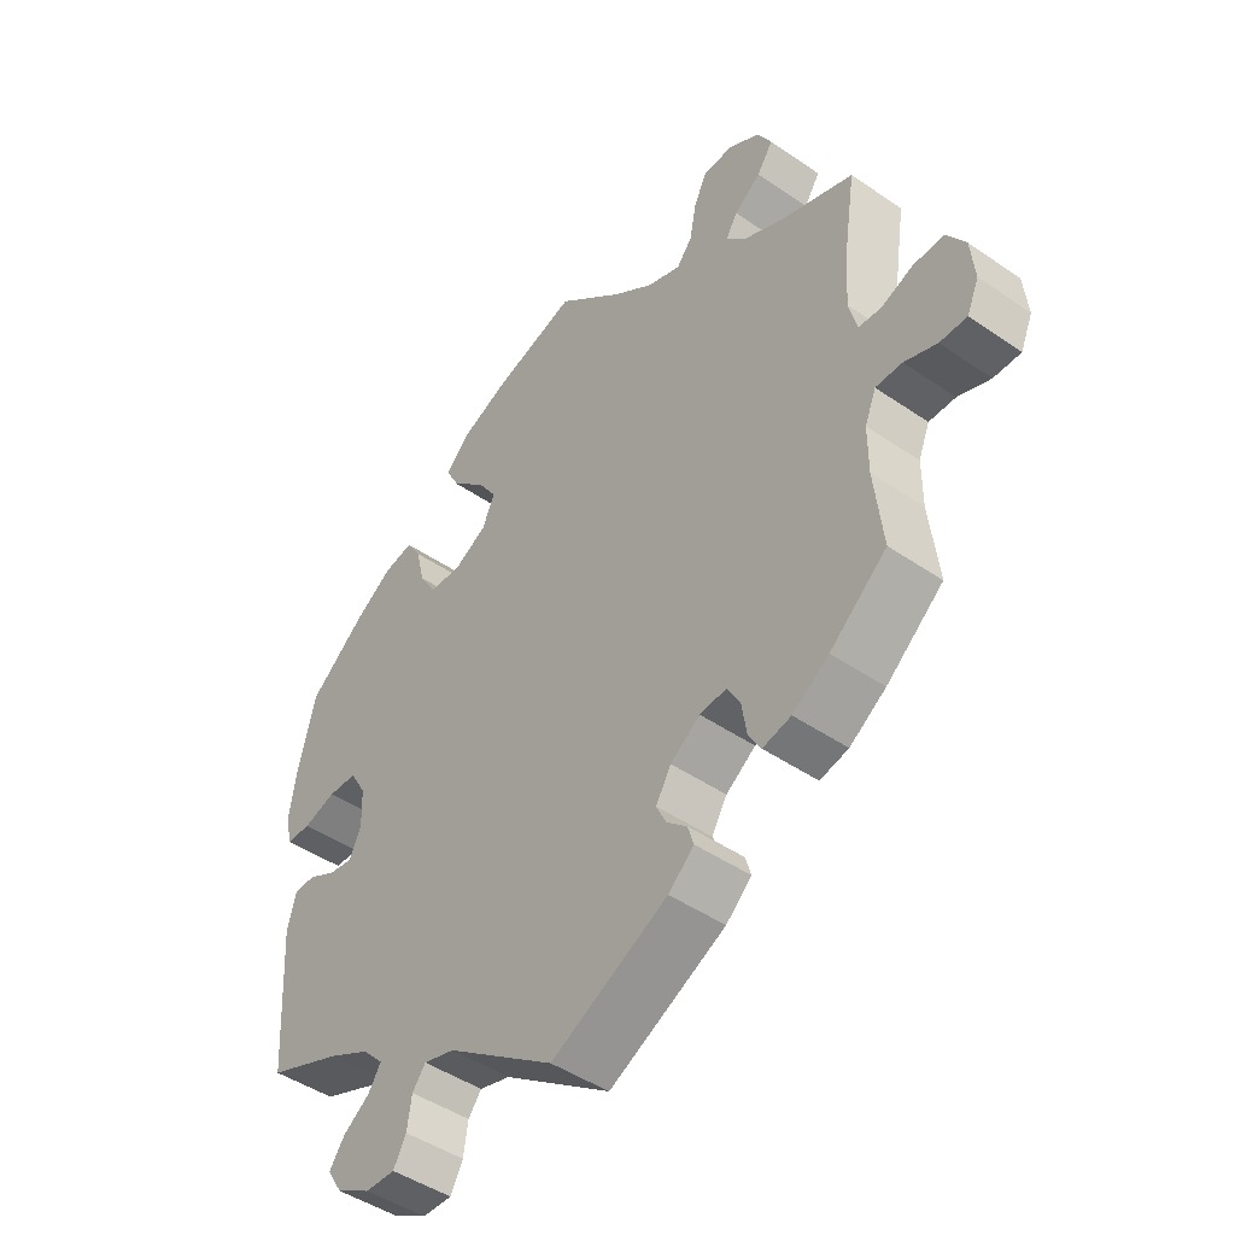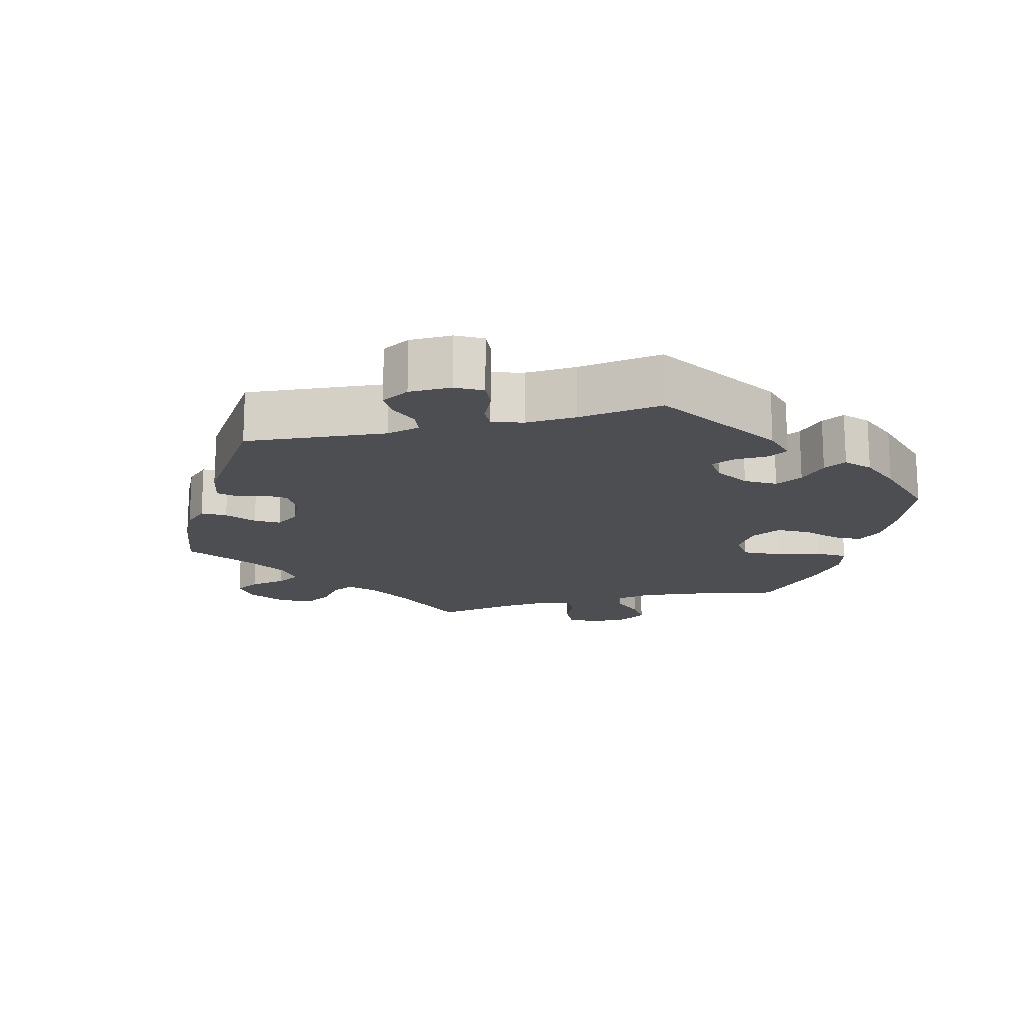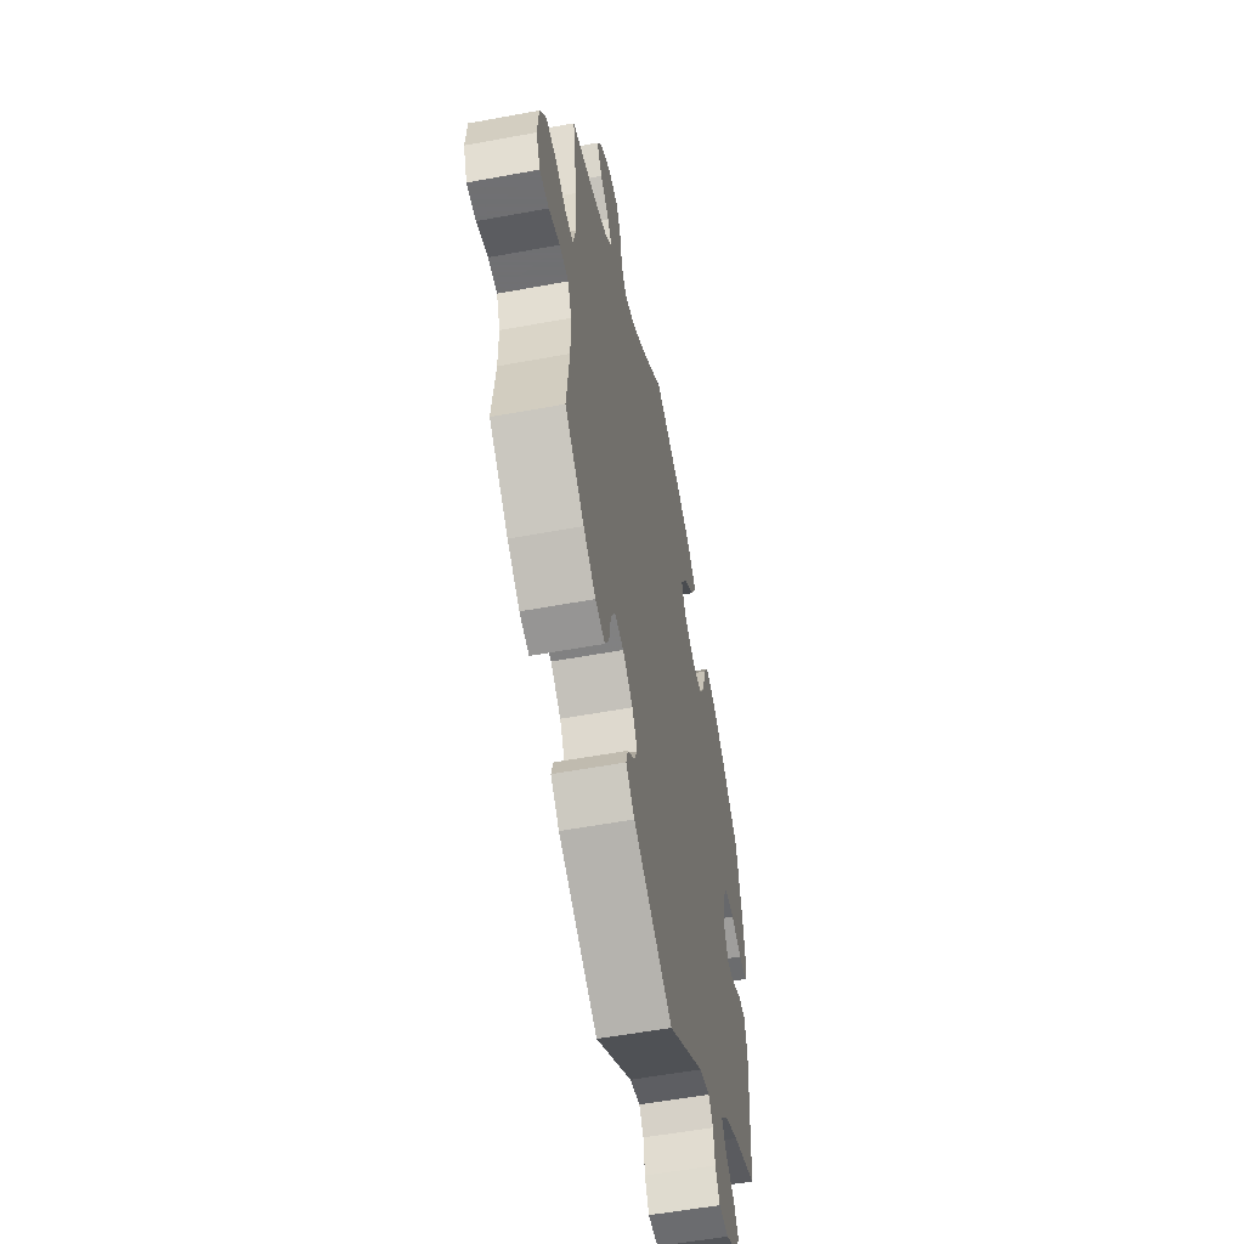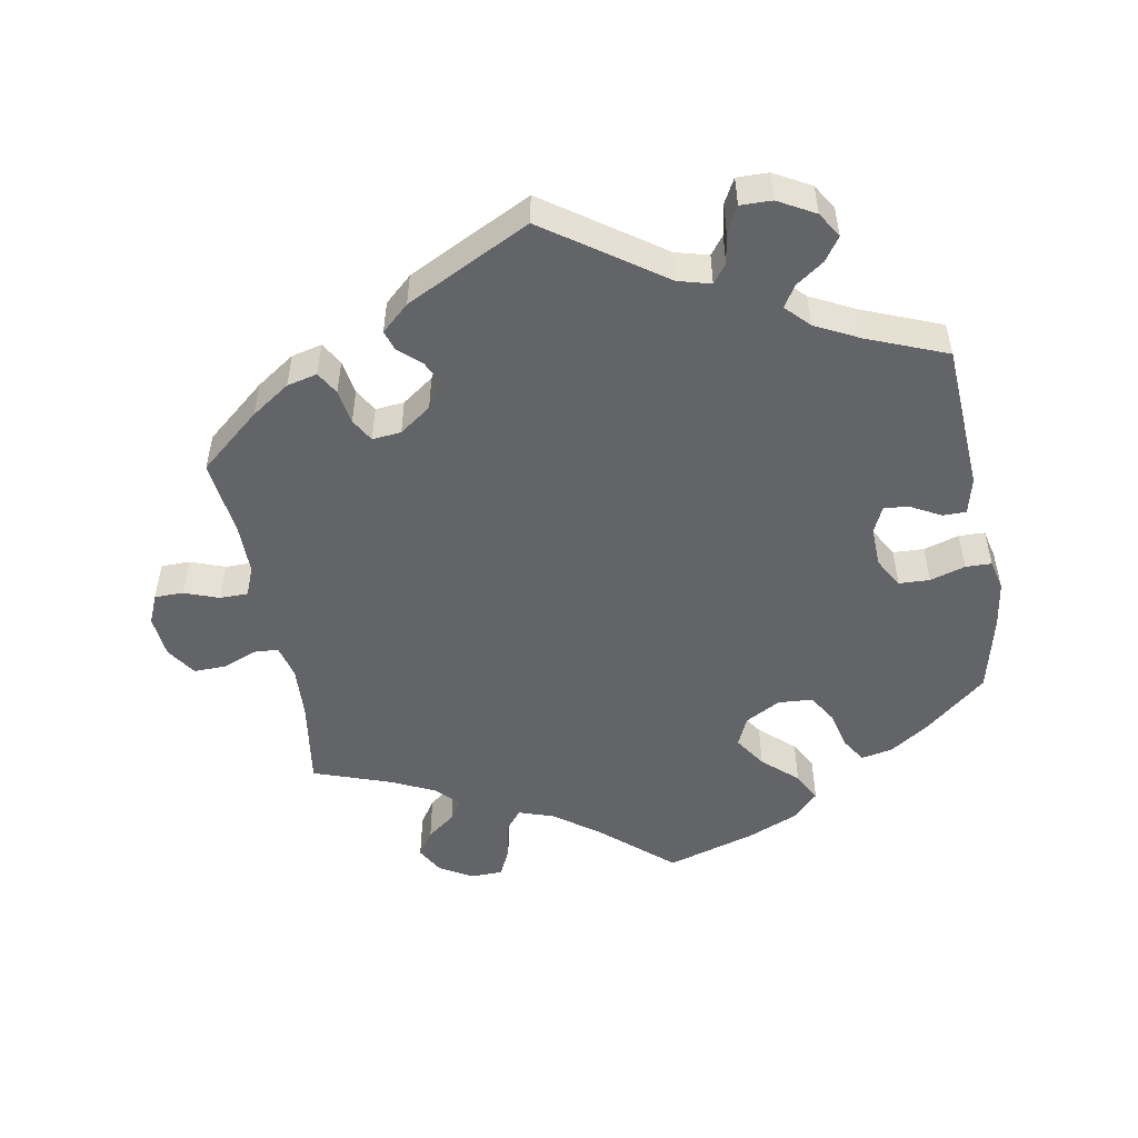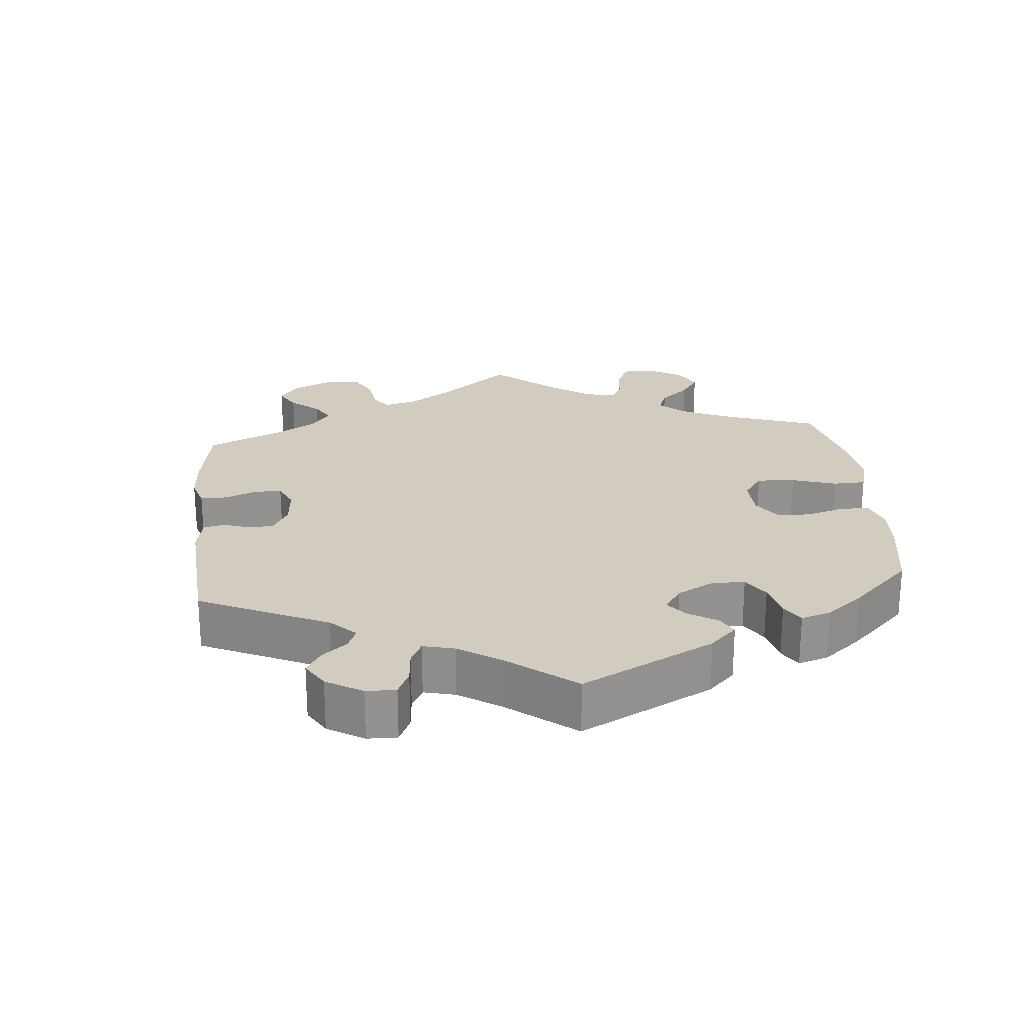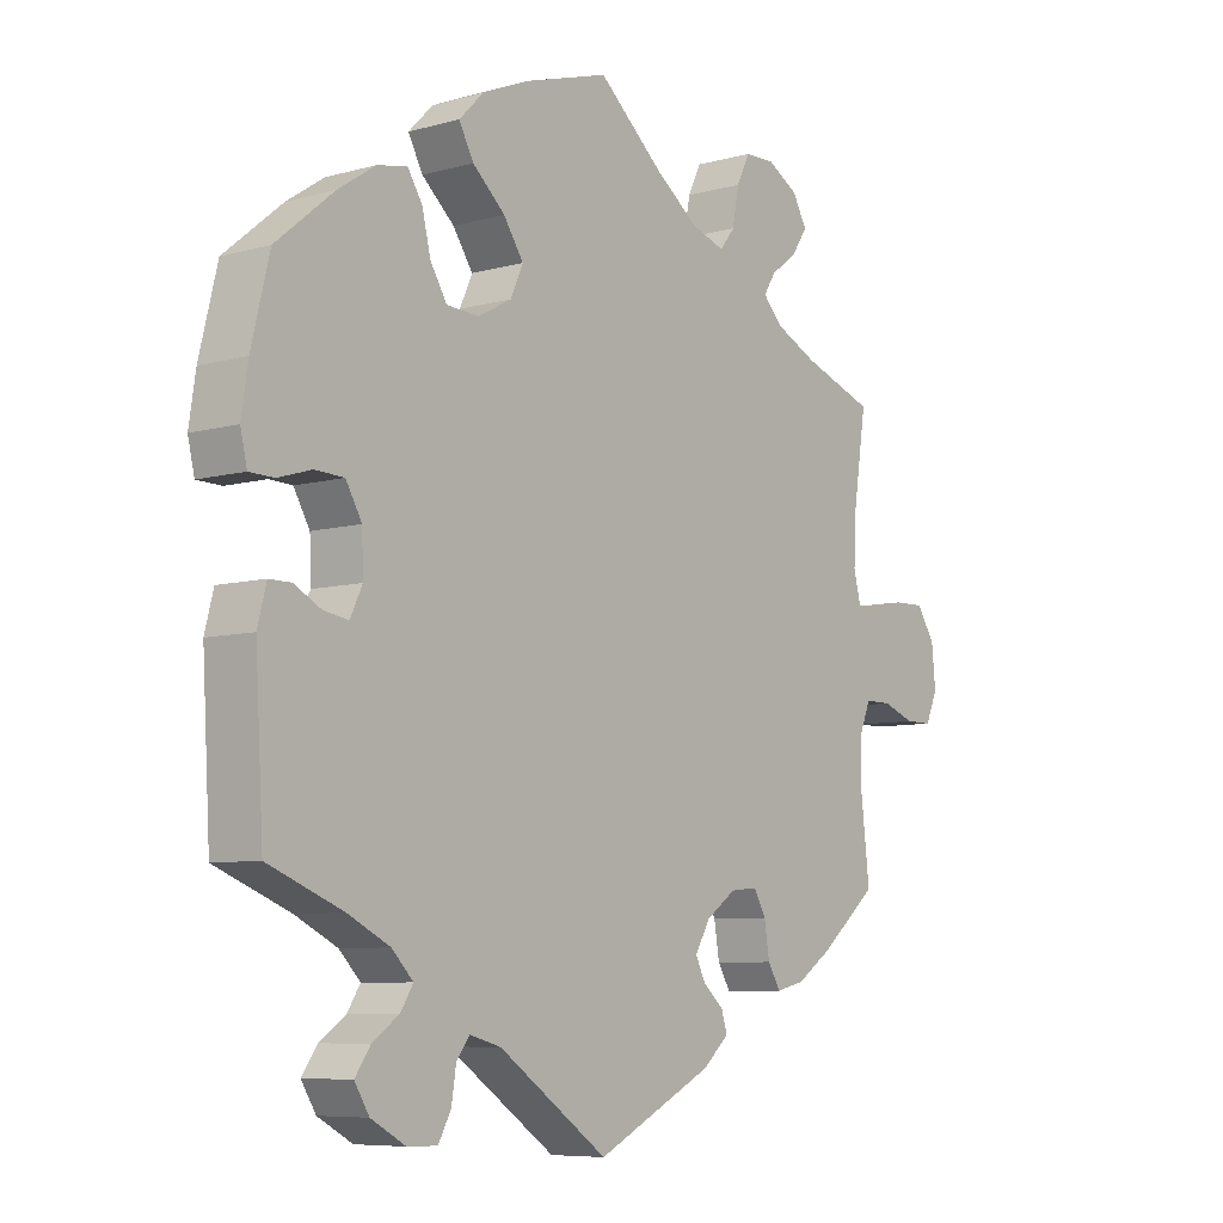
<metadata>
{"format":"obj","ext":"obj","renderer":"f3d","projection":"perspective","resolution":1024,"background":"white","views":[{"elev":-46.0,"azim":51.7,"up":"+Z"},{"elev":-16.6,"azim":-135.6,"up":"+Y"},{"elev":-55.0,"azim":101.1,"up":"+Z"},{"elev":-51.2,"azim":-169.6,"up":"+Y"},{"elev":24.0,"azim":-125.6,"up":"+Y"},{"elev":-7.3,"azim":-51.5,"up":"+Z"}]}
</metadata>
<code>
v -0.413 0.07 0.361
v -0.357 0.07 0.398
v -0.312 0.07 0.407
v -0.29 0.07 0.372
v -0.277 0.07 0.318
v -0.252 0.07 0.277
v -0.203 0.07 0.274
v -0.153 0.07 0.301
v -0.134 0.07 0.343
v -0.164 0.07 0.388
v -0.213 0.07 0.432
v -0.235 0.07 0.473
v -0.198 0.07 0.51
v -0.127 0.07 0.54
v 0 0.07 0.578
v 0.101 0.07 0.49
v 0.164 0.07 0.444
v 0.214 0.07 0.427
v 0.237 0.07 0.456
v 0.247 0.07 0.509
v 0.267 0.07 0.55
v 0.312 0.07 0.551
v 0.359 0.07 0.524
v 0.381 0.07 0.485
v 0.357 0.07 0.449
v 0.317 0.07 0.419
v 0.299 0.07 0.39
v 0.33 0.07 0.358
v 0.391 0.07 0.329
v 0.501 0.07 0.29
v 0.482 0.07 0.165
v 0.478 0.07 0.091
v 0.49 0.07 0.043
v 0.525 0.07 0.041
v 0.573 0.07 0.06
v 0.619 0.07 0.061
v 0.647 0.07 0.019
v 0.653 0.07 -0.041
v 0.635 0.07 -0.083
v 0.594 0.07 -0.083
v 0.545 0.07 -0.065
v 0.505 0.07 -0.065
v 0.488 0.07 -0.107
v 0.488 0.07 -0.175
v 0.501 0.07 -0.288
v 0.415 0.07 -0.36
v 0.36 0.07 -0.397
v 0.317 0.07 -0.407
v 0.298 0.07 -0.375
v 0.29 0.07 -0.326
v 0.271 0.07 -0.293
v 0.23 0.07 -0.297
v 0.185 0.07 -0.329
v 0.162 0.07 -0.368
v 0.177 0.07 -0.399
v 0.208 0.07 -0.426
v 0.217 0.07 -0.455
v 0.178 0.07 -0.49
v 0.001 0.07 -0.578
v -0.163 0.07 -0.463
v -0.21 0.07 -0.45
v -0.23 0.07 -0.476
v -0.237 0.07 -0.521
v -0.256 0.07 -0.556
v -0.301 0.07 -0.555
v -0.353 0.07 -0.526
v -0.375 0.07 -0.49
v -0.352 0.07 -0.457
v -0.312 0.07 -0.429
v -0.293 0.07 -0.399
v -0.325 0.07 -0.366
v -0.388 0.07 -0.334
v -0.5 0.07 -0.289
v -0.512 0.07 -0.079
v -0.499 0.07 -0.028
v -0.466 0.07 -0.028
v -0.425 0.07 -0.05
v -0.388 0.07 -0.056
v -0.37 0.07 -0.018
v -0.372 0.07 0.039
v -0.396 0.07 0.081
v -0.44 0.07 0.083
v -0.49 0.07 0.068
v -0.527 0.07 0.069
v -0.537 0.07 0.112
v -0.527 0.07 0.178
v -0.5 0.07 0.289
v -0.413 0 0.361
v -0.357 0 0.398
v -0.312 0 0.407
v -0.29 0 0.372
v -0.277 0 0.318
v -0.252 0 0.277
v -0.203 0 0.274
v -0.153 0 0.301
v -0.134 0 0.343
v -0.164 0 0.388
v -0.213 0 0.432
v -0.235 0 0.473
v -0.198 0 0.51
v -0.127 0 0.54
v 0 0 0.578
v 0.101 0 0.49
v 0.164 0 0.444
v 0.214 0 0.427
v 0.237 0 0.456
v 0.247 0 0.509
v 0.267 0 0.55
v 0.312 0 0.551
v 0.359 0 0.524
v 0.381 0 0.485
v 0.357 0 0.449
v 0.317 0 0.419
v 0.299 0 0.39
v 0.33 0 0.358
v 0.391 0 0.329
v 0.501 0 0.29
v 0.482 0 0.165
v 0.478 0 0.091
v 0.49 0 0.043
v 0.525 0 0.041
v 0.573 0 0.06
v 0.619 0 0.061
v 0.647 0 0.019
v 0.653 0 -0.041
v 0.635 0 -0.083
v 0.594 0 -0.083
v 0.545 0 -0.065
v 0.505 0 -0.065
v 0.488 0 -0.107
v 0.488 0 -0.175
v 0.501 0 -0.288
v 0.415 0 -0.36
v 0.36 0 -0.397
v 0.317 0 -0.407
v 0.298 0 -0.375
v 0.29 0 -0.326
v 0.271 0 -0.293
v 0.23 0 -0.297
v 0.185 0 -0.329
v 0.162 0 -0.368
v 0.177 0 -0.399
v 0.208 0 -0.426
v 0.217 0 -0.455
v 0.178 0 -0.49
v 0.001 0 -0.578
v -0.163 0 -0.463
v -0.21 0 -0.45
v -0.23 0 -0.476
v -0.237 0 -0.521
v -0.256 0 -0.556
v -0.301 0 -0.555
v -0.353 0 -0.526
v -0.375 0 -0.49
v -0.352 0 -0.457
v -0.312 0 -0.429
v -0.293 0 -0.399
v -0.325 0 -0.366
v -0.388 0 -0.334
v -0.5 0 -0.289
v -0.512 0 -0.079
v -0.499 0 -0.028
v -0.466 0 -0.028
v -0.425 0 -0.05
v -0.388 0 -0.056
v -0.37 0 -0.018
v -0.372 0 0.039
v -0.396 0 0.081
v -0.44 0 0.083
v -0.49 0 0.068
v -0.527 0 0.069
v -0.537 0 0.112
v -0.527 0 0.178
v -0.5 0 0.289
f 82 83 84 85
f 81 82 85 86
f 74 75 76 77
f 72 73 74 77
f 71 72 77 78
f 70 71 78 79
f 66 67 68 69
f 66 69 70
f 65 66 70
f 62 63 64 65
f 61 62 65 70
f 60 61 70 79
f 55 56 57 58
f 54 55 58 59
f 53 54 59 60
f 47 48 49 50
f 47 50 51
f 44 45 46 47
f 43 44 47 51
f 42 43 51 52
f 38 39 40 41
f 38 41 42
f 37 38 42
f 34 35 36 37
f 33 34 37 42
f 32 33 42 52
f 29 30 31
f 28 29 31 32
f 27 28 32 52
f 23 24 25 26
f 23 26 27
f 22 23 27
f 19 20 21 22
f 19 22 27 52
f 13 14 15 16
f 13 16 17
f 10 11 12 13
f 9 10 13 17
f 8 9 17 18
f 2 3 4 5
f 2 5 6
f 1 2 6
f 81 86 87 1
f 53 60 79 80
f 18 19 52 53
f 7 8 18 53
f 6 7 53 80
f 1 6 80 81
f 172 171 170 169
f 173 172 169 168
f 164 163 162 161
f 164 161 160 159
f 165 164 159 158
f 166 165 158 157
f 156 155 154 153
f 157 156 153
f 157 153 152
f 152 151 150 149
f 157 152 149 148
f 166 157 148 147
f 145 144 143 142
f 146 145 142 141
f 147 146 141 140
f 137 136 135 134
f 138 137 134
f 134 133 132 131
f 138 134 131 130
f 139 138 130 129
f 128 127 126 125
f 129 128 125
f 129 125 124
f 124 123 122 121
f 129 124 121 120
f 139 129 120 119
f 118 117 116
f 119 118 116 115
f 139 119 115 114
f 113 112 111 110
f 114 113 110
f 114 110 109
f 109 108 107 106
f 139 114 109 106
f 103 102 101 100
f 104 103 100
f 100 99 98 97
f 104 100 97 96
f 105 104 96 95
f 92 91 90 89
f 93 92 89
f 93 89 88
f 88 174 173 168
f 167 166 147 140
f 140 139 106 105
f 140 105 95 94
f 167 140 94 93
f 168 167 93 88
f 1 88 89 2
f 2 89 90 3
f 3 90 91 4
f 4 91 92 5
f 5 92 93 6
f 6 93 94 7
f 7 94 95 8
f 8 95 96 9
f 9 96 97 10
f 10 97 98 11
f 11 98 99 12
f 12 99 100 13
f 13 100 101 14
f 14 101 102 15
f 15 102 103 16
f 16 103 104 17
f 17 104 105 18
f 18 105 106 19
f 19 106 107 20
f 20 107 108 21
f 21 108 109 22
f 22 109 110 23
f 23 110 111 24
f 24 111 112 25
f 25 112 113 26
f 26 113 114 27
f 27 114 115 28
f 28 115 116 29
f 29 116 117 30
f 30 117 118 31
f 31 118 119 32
f 32 119 120 33
f 33 120 121 34
f 34 121 122 35
f 35 122 123 36
f 36 123 124 37
f 37 124 125 38
f 38 125 126 39
f 39 126 127 40
f 40 127 128 41
f 41 128 129 42
f 42 129 130 43
f 43 130 131 44
f 44 131 132 45
f 45 132 133 46
f 46 133 134 47
f 47 134 135 48
f 48 135 136 49
f 49 136 137 50
f 50 137 138 51
f 51 138 139 52
f 52 139 140 53
f 53 140 141 54
f 54 141 142 55
f 55 142 143 56
f 56 143 144 57
f 57 144 145 58
f 58 145 146 59
f 59 146 147 60
f 60 147 148 61
f 61 148 149 62
f 62 149 150 63
f 63 150 151 64
f 64 151 152 65
f 65 152 153 66
f 66 153 154 67
f 67 154 155 68
f 68 155 156 69
f 69 156 157 70
f 70 157 158 71
f 71 158 159 72
f 72 159 160 73
f 73 160 161 74
f 74 161 162 75
f 75 162 163 76
f 76 163 164 77
f 77 164 165 78
f 78 165 166 79
f 79 166 167 80
f 80 167 168 81
f 81 168 169 82
f 82 169 170 83
f 83 170 171 84
f 84 171 172 85
f 85 172 173 86
f 86 173 174 87
f 87 174 88 1

</code>
